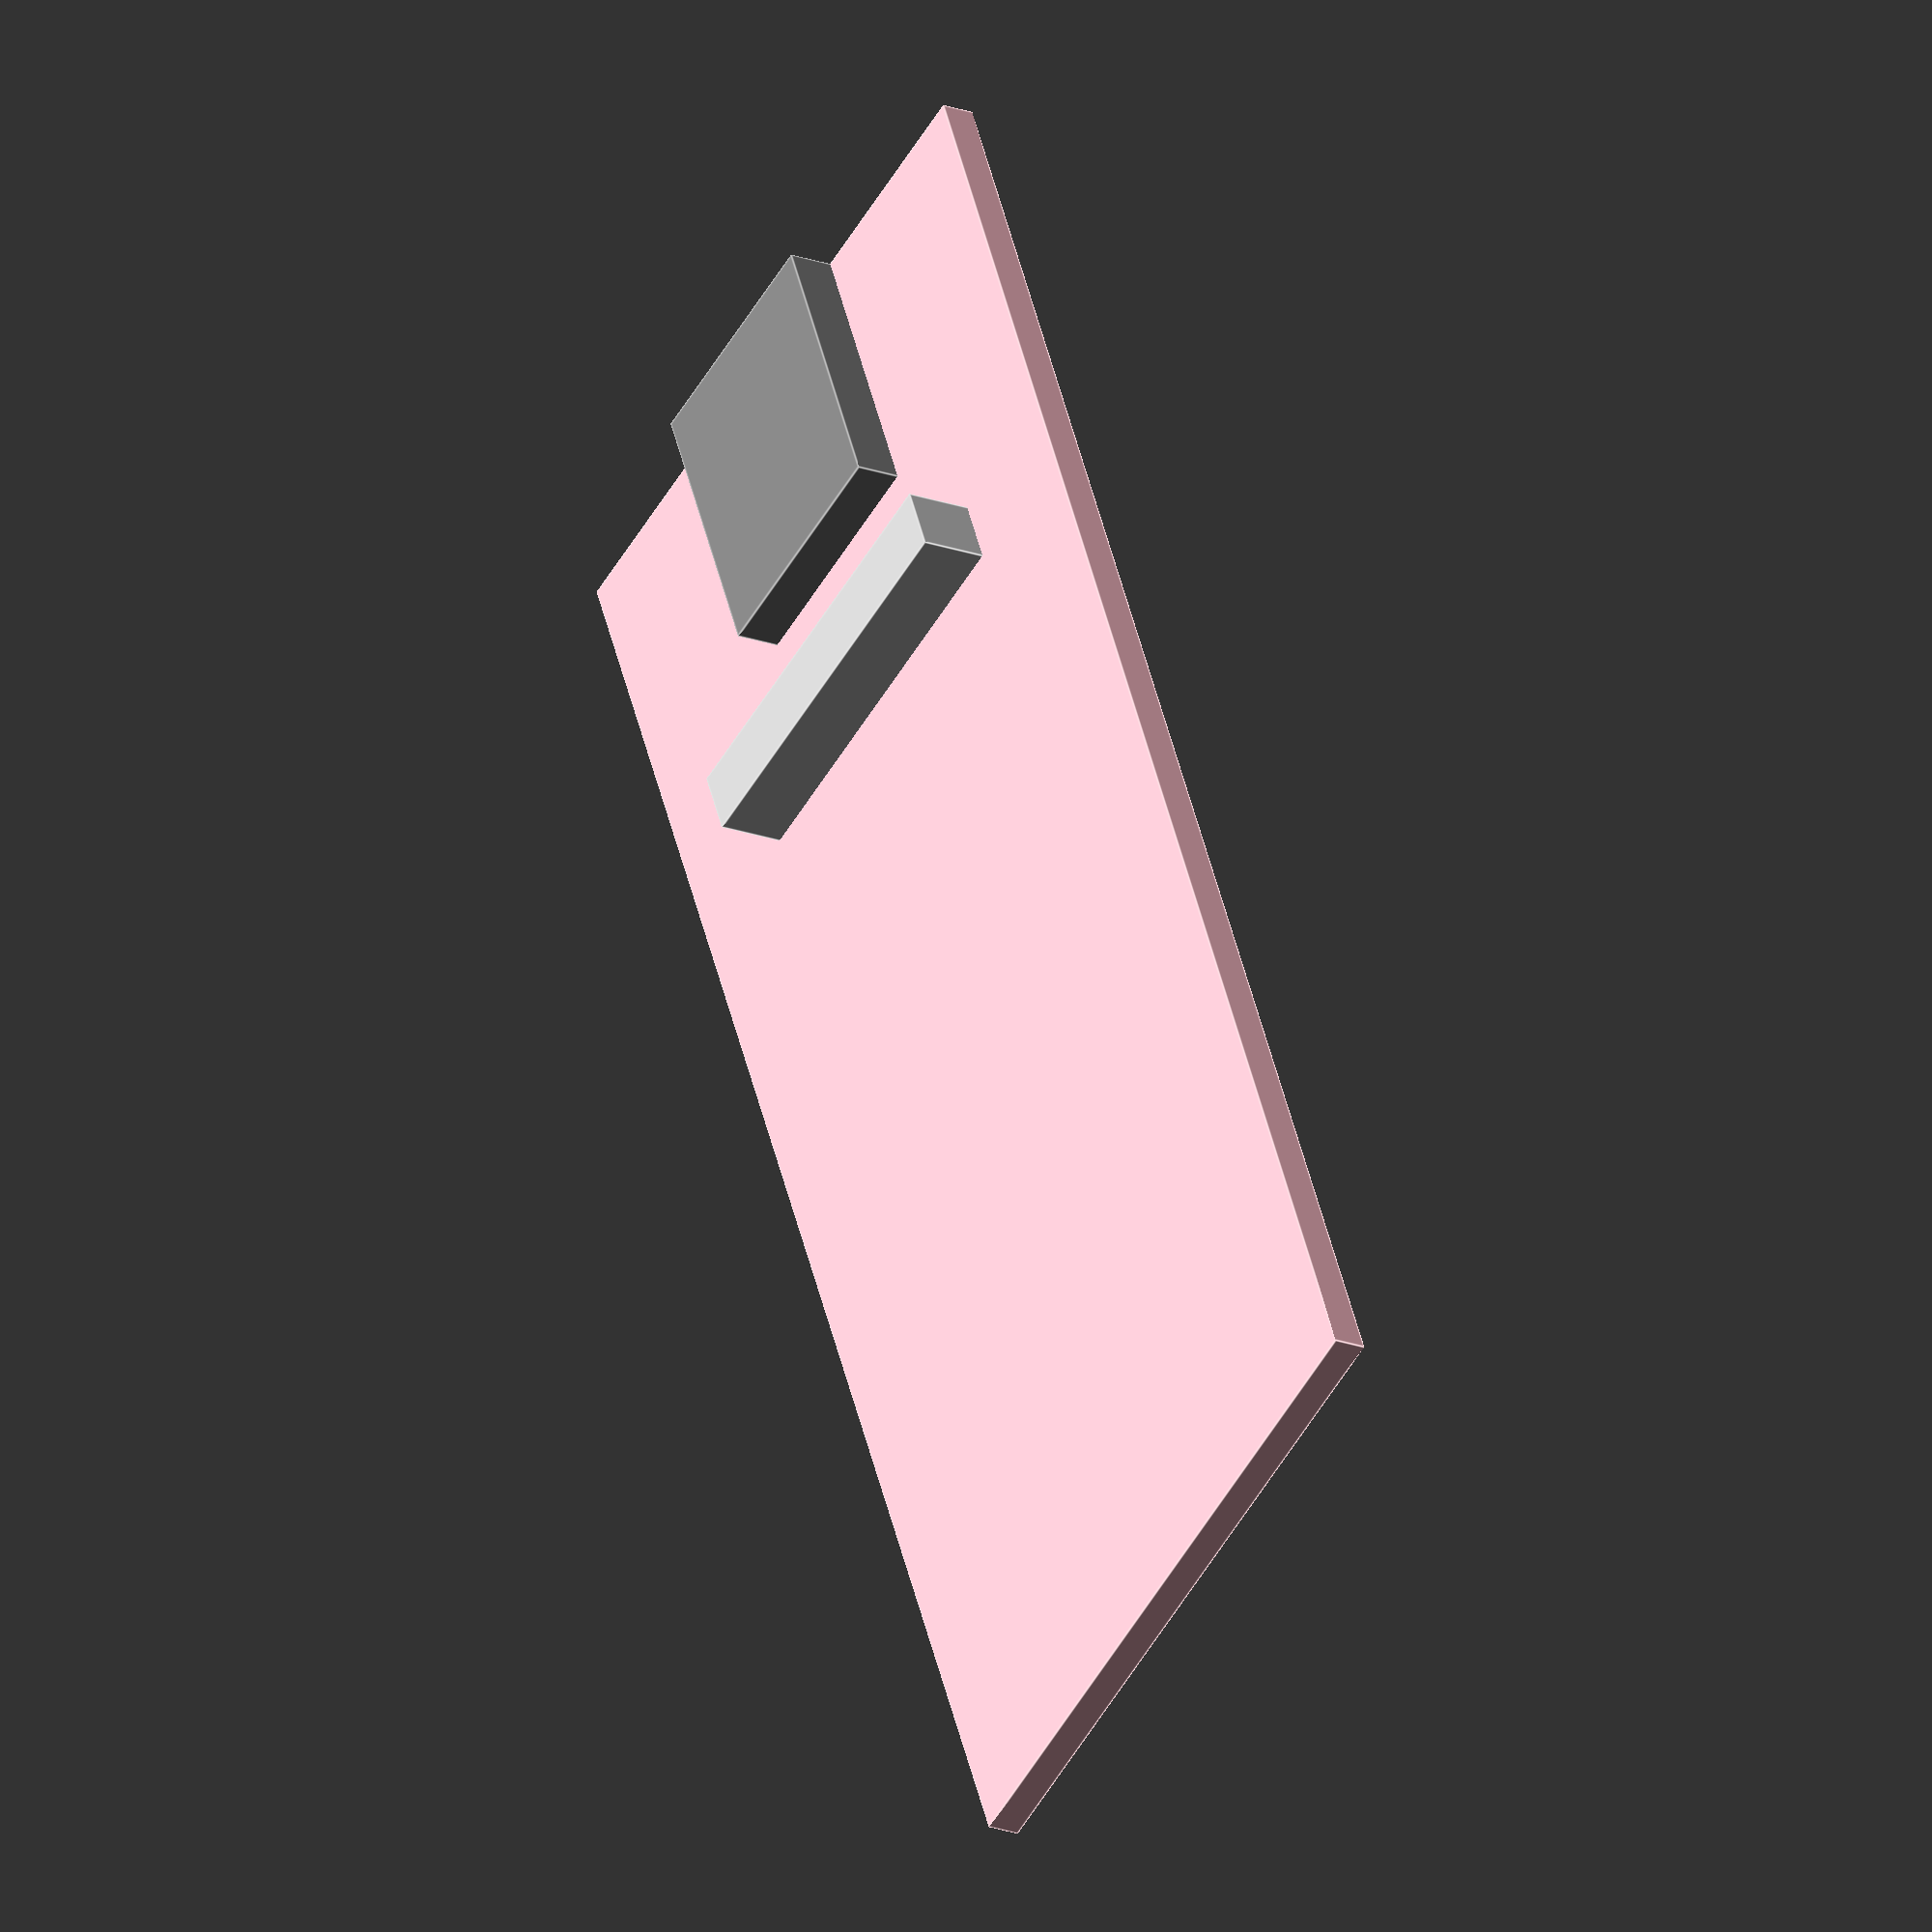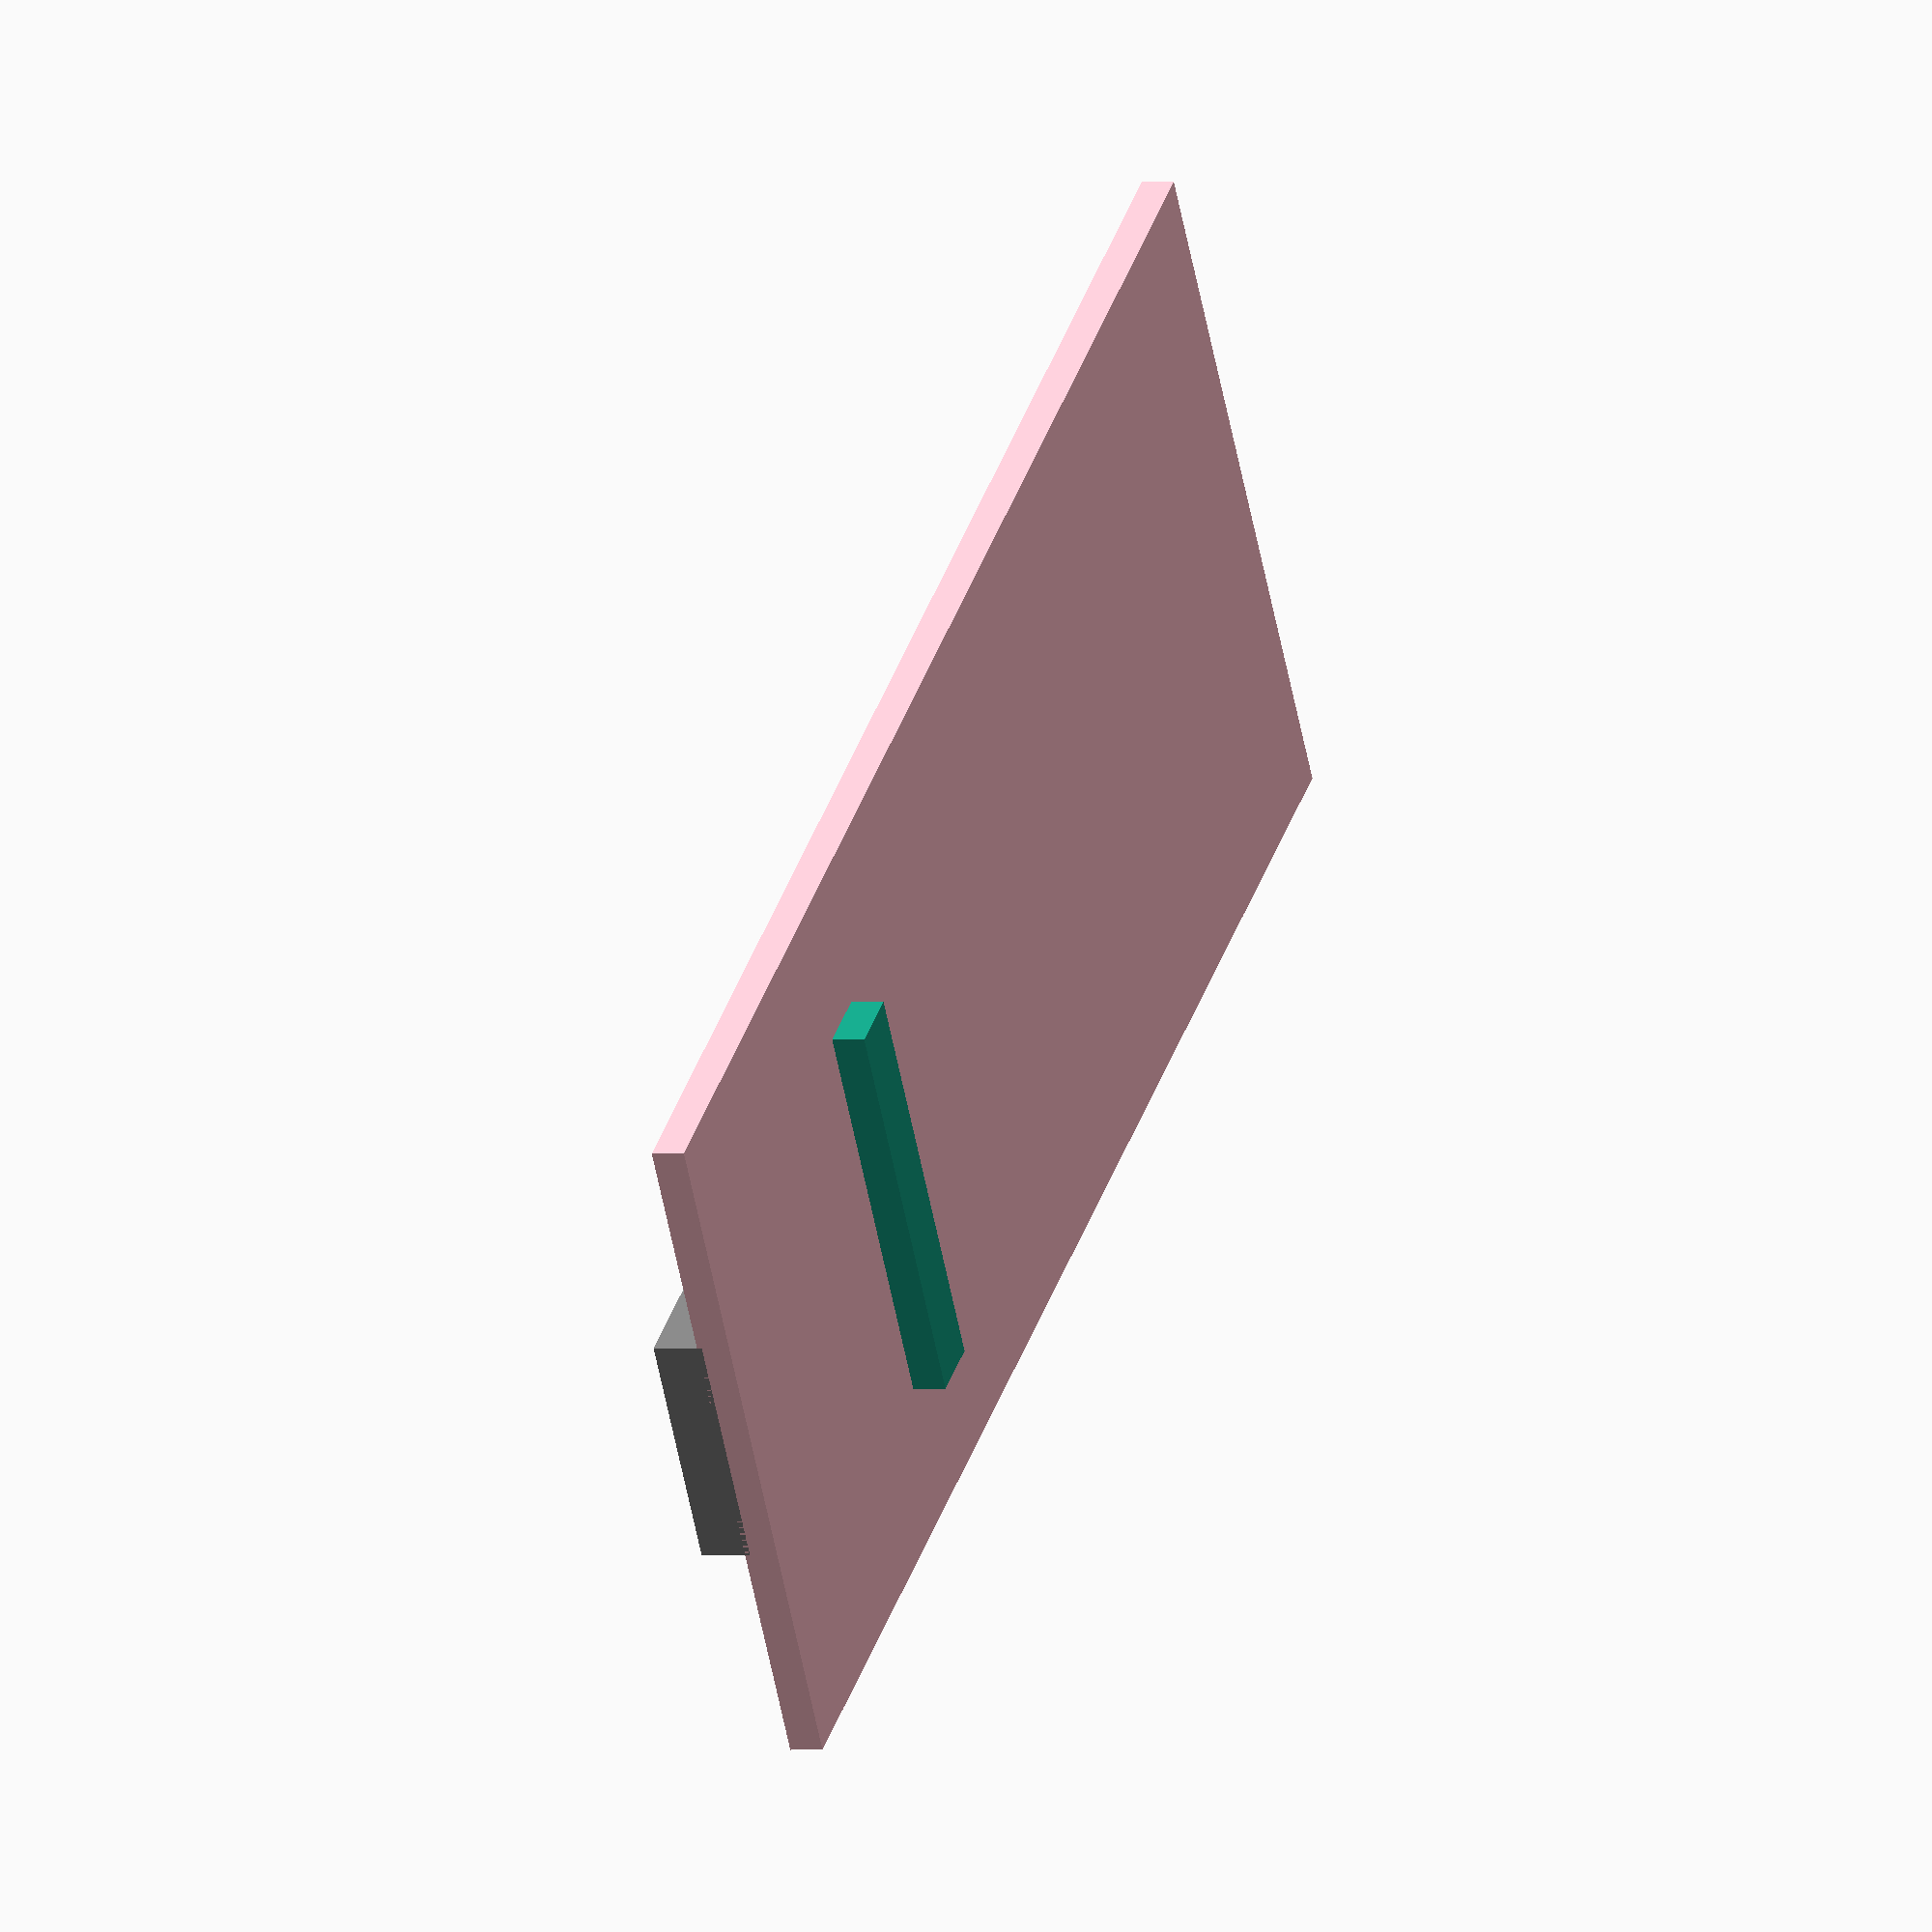
<openscad>
pcb_size=[51.2,
          21,
          1];

usb_connector_size=[8.8,
                    7,
                    1.2];

SPI_connector_size = [12.3,
                      2,
                      4];

tolerance = 0.3;


translate([12.5+SPI_connector_size[1]/2-pcb_size[0]/2,0,0])
    rotate([0,0,90])
        cube(SPI_connector_size,center=true);

module pcb(size, color, tolerance = 0)
{
    color(color)
    {
        translate([0,0,-size[2]/2])
        {
            cube(size,center=true);
        }
    }
}

module usb_connector(size, color, tolerance = 0, extrude=false)
{
    extrude_size = extrude ? 30 : 0;
    color(color)
    {
        translate([0,0,size[2]/2])
        {
            cube(size+[extrude_size,tolerance,tolerance],center=true);
        }
    }
}

module milkv_board(pcb_size, usb_connector_size, tolerance=0, extrude=false)
{
    pcb(pcb_size, "pink", tolerance);
    translate([usb_connector_size[0]/2-pcb_size[0]/2,0,0])
    usb_connector(usb_connector_size, "gray", tolerance, extrude);
}

milkv_board(pcb_size, usb_connector_size, tolerance=tolerance, extrude=false);

</openscad>
<views>
elev=202.1 azim=245.1 roll=122.2 proj=o view=edges
elev=180.9 azim=34.6 roll=70.1 proj=o view=wireframe
</views>
